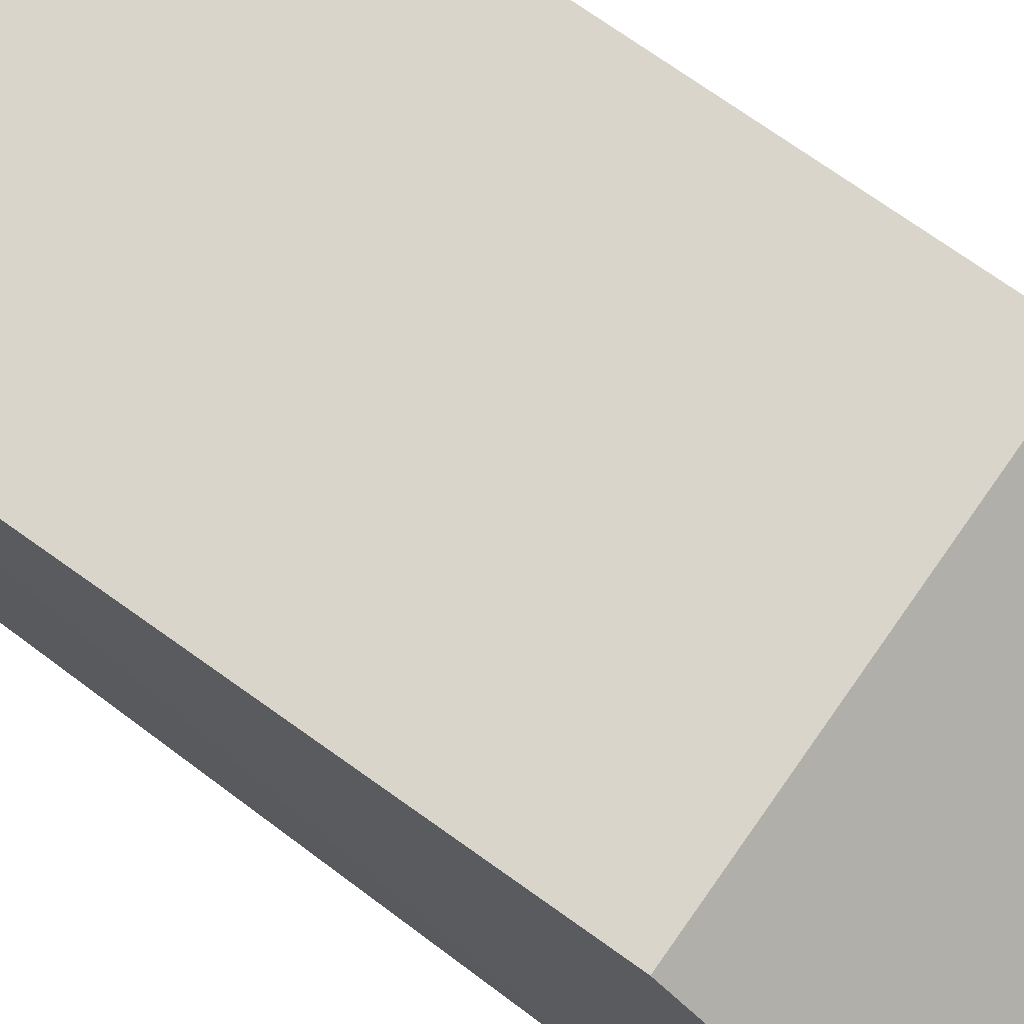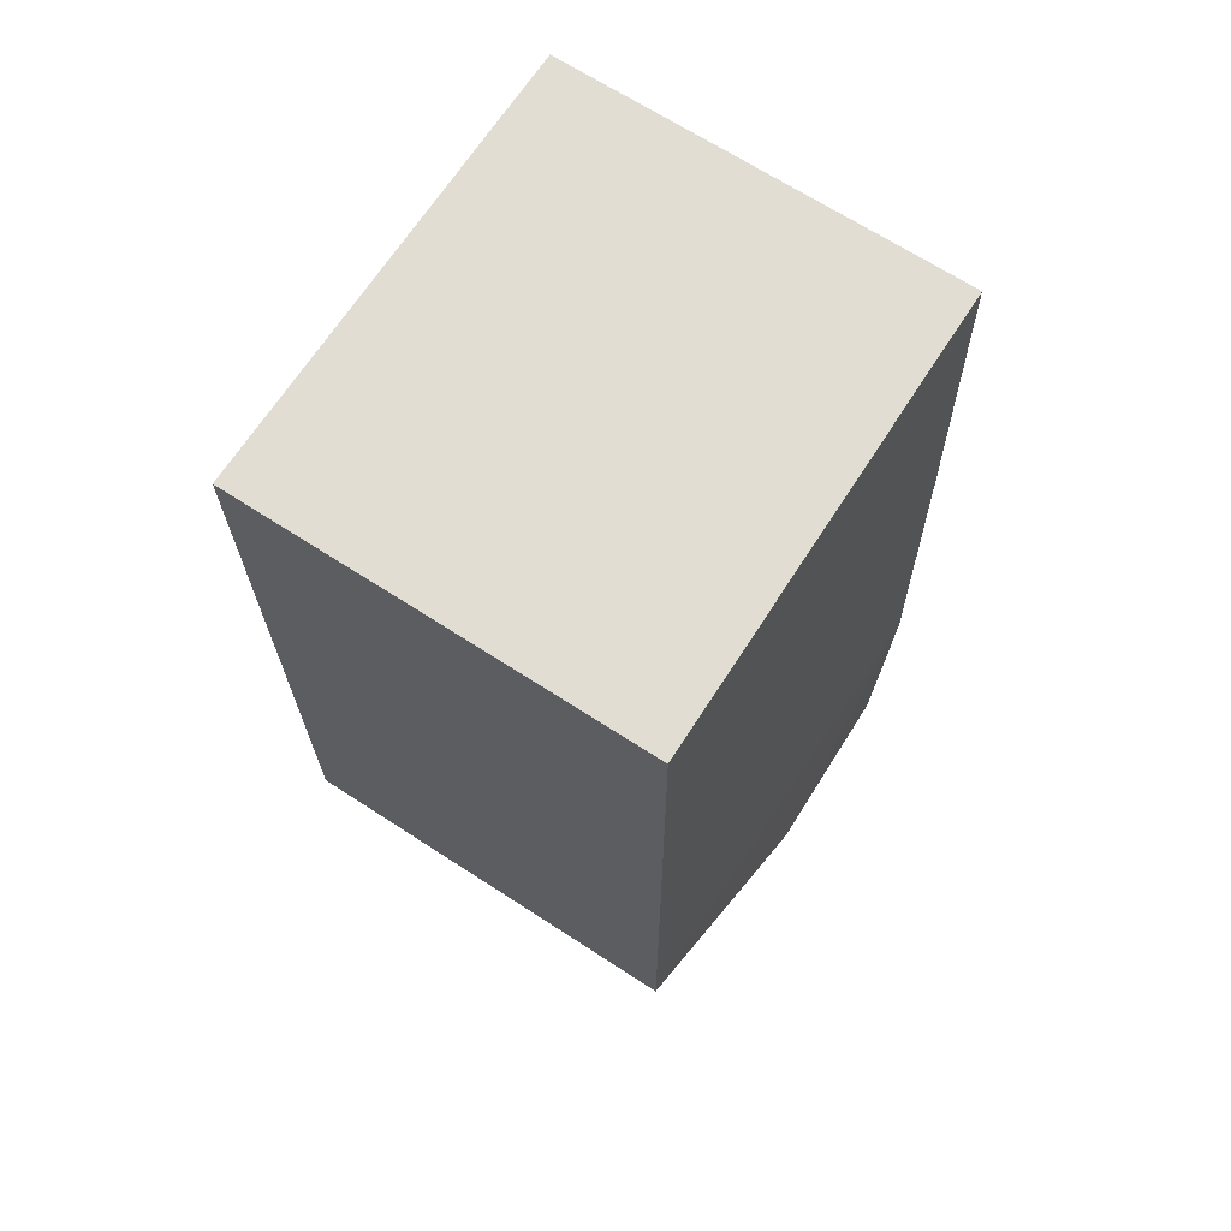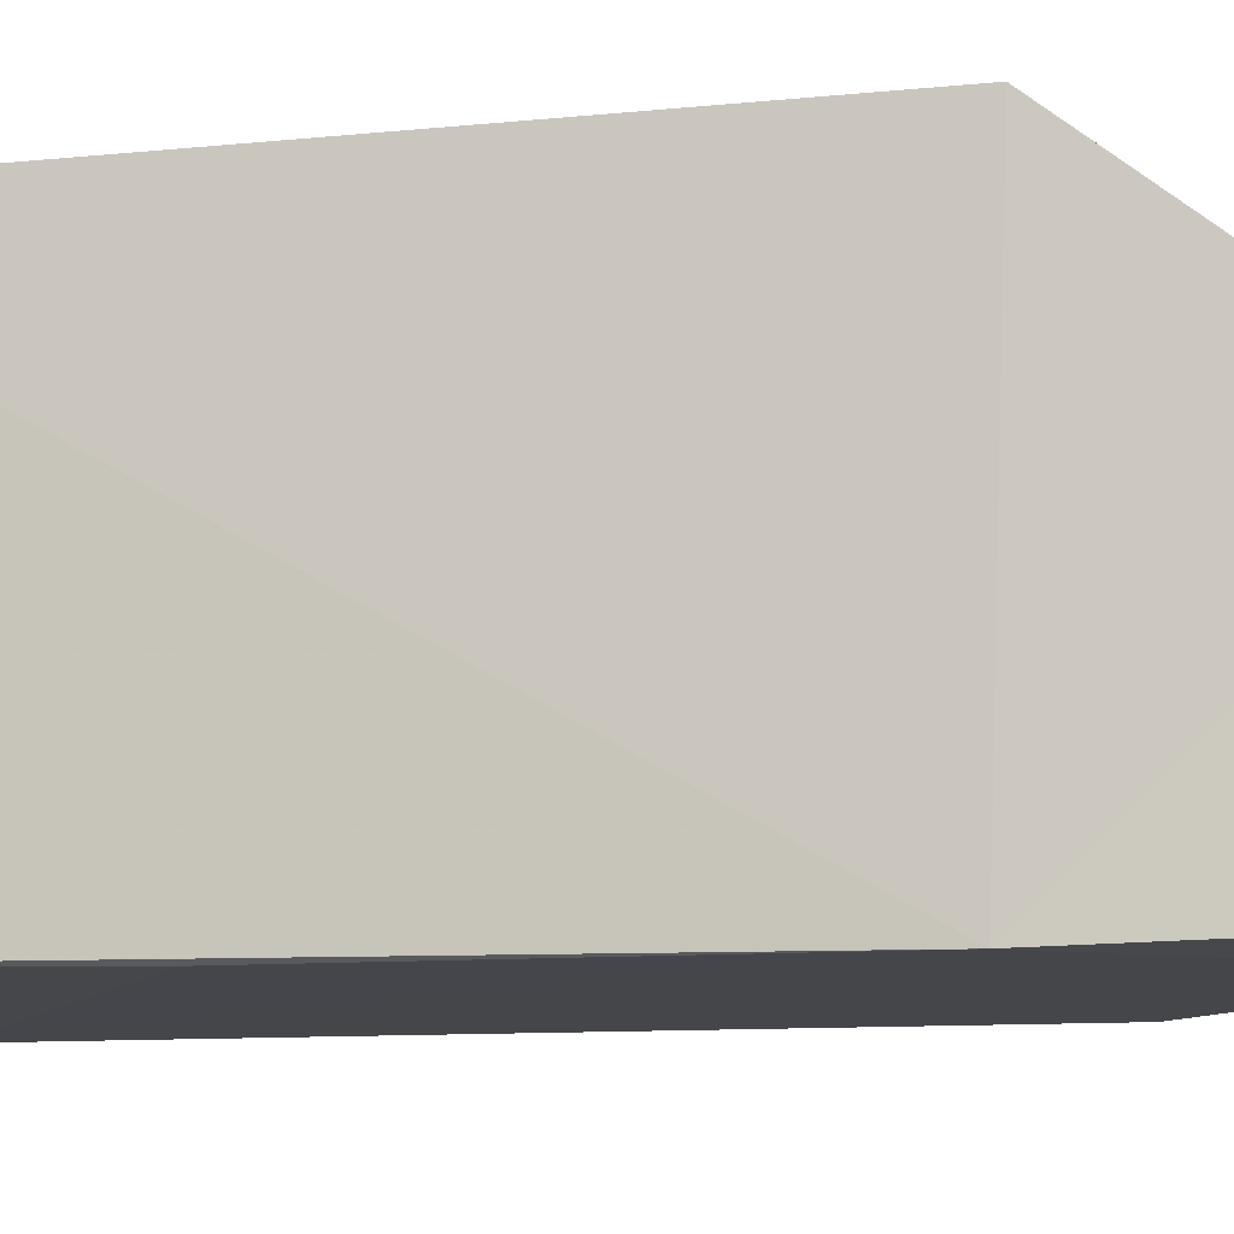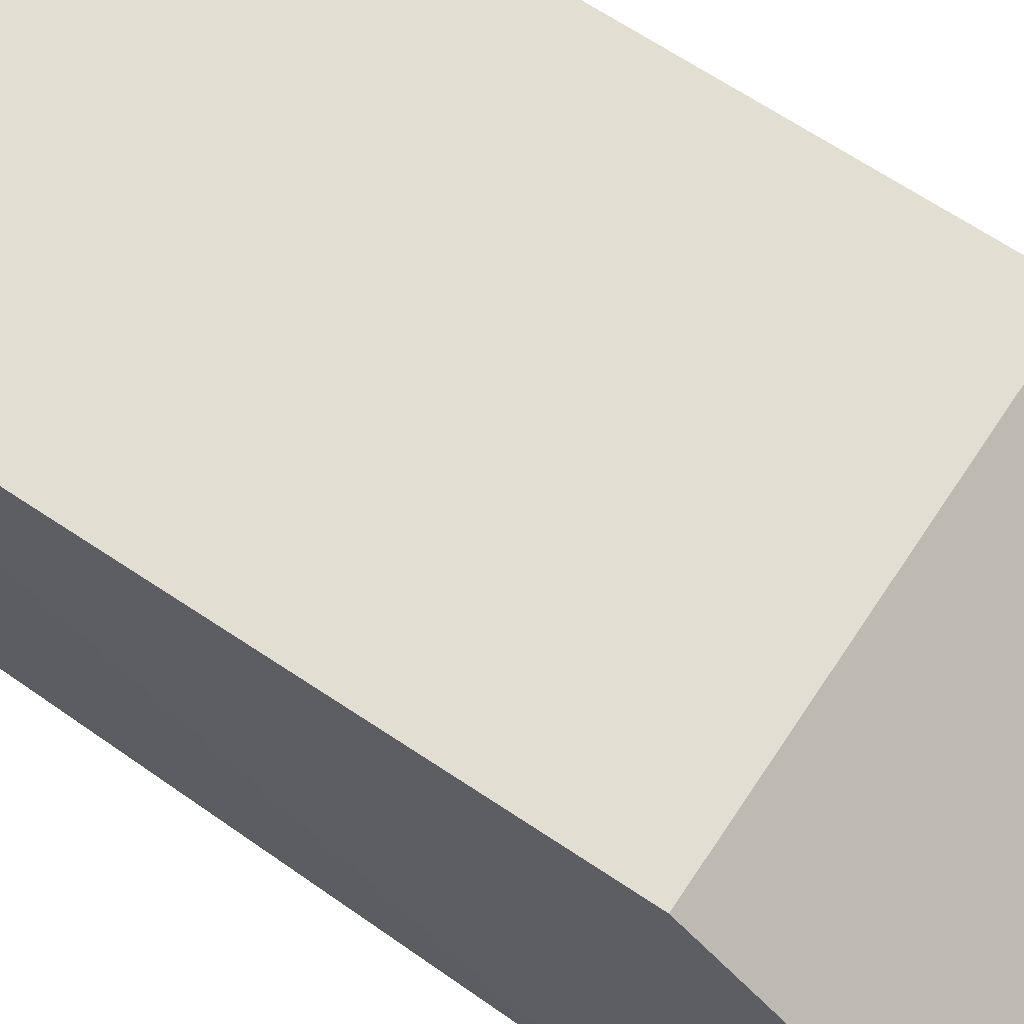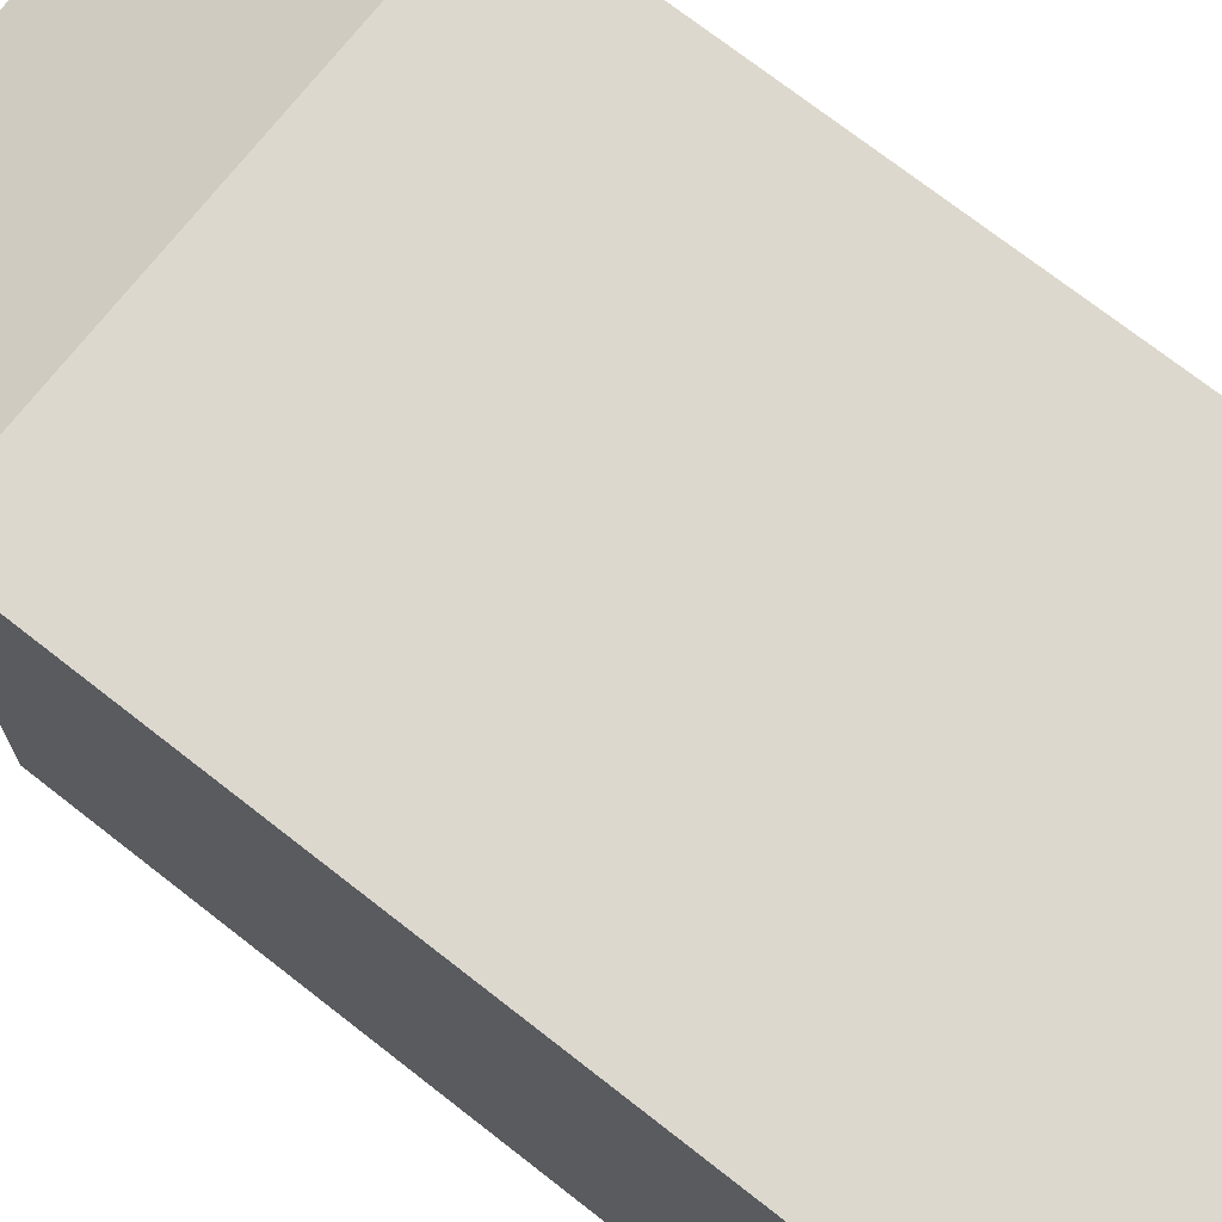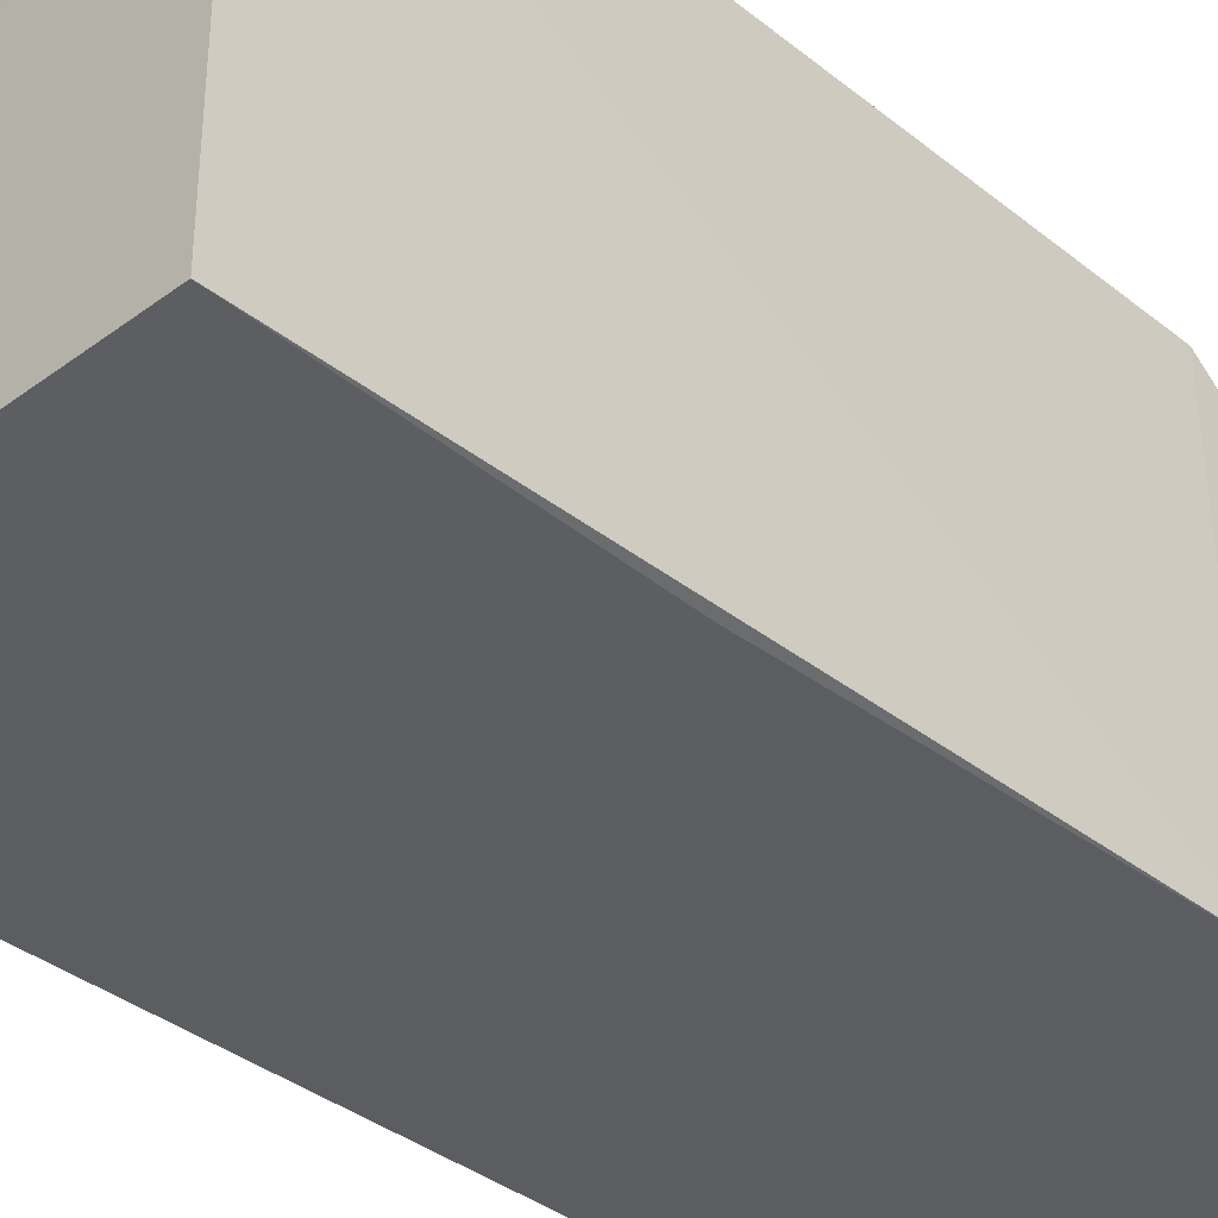
<metadata>
{"format":"obj","ext":"obj","renderer":"f3d","projection":"perspective","resolution":1024,"background":"white","views":[{"elev":74.5,"azim":-54.7,"up":"+Z"},{"elev":68.3,"azim":123.0,"up":"+Y"},{"elev":-10.5,"azim":-74.9,"up":"+Z"},{"elev":67.7,"azim":-56.3,"up":"+Z"},{"elev":72.3,"azim":128.1,"up":"+Z"},{"elev":-36.1,"azim":-136.1,"up":"+Z"}]}
</metadata>
<code>
v 0.0009702 0.01524 0.02155
v 0.0009702 -0.02109 0.02155
v 0.0009722 -0.02109 0.001261
v -0.02175 0.01523 0.001571
v -0.02173 -0.02109 0.02155
v 0.0009718 0.01525 0.00144
v -0.02173 0.01524 0.02155
v -0.01265 -0.03244 0.01247
v -0.02243 -0.02047 0.0009741
v -0.02172 -0.0007522 0.001163
v -0.01274 -0.03233 0.001094
v -0.02173 -0.03244 0.01247
v -0.02186 -0.03219 0.001214
f 1 2 3
f 5 2 1
f 6 1 3
f 7 5 1
f 7 6 4
f 7 1 6
f 8 3 2
f 8 2 5
f 9 6 3
f 9 7 4
f 9 5 7
f 10 9 4
f 10 4 6
f 10 6 9
f 11 9 3
f 11 3 8
f 12 8 5
f 12 5 9
f 12 11 8
f 13 12 9
f 13 9 11
f 13 11 12

</code>
